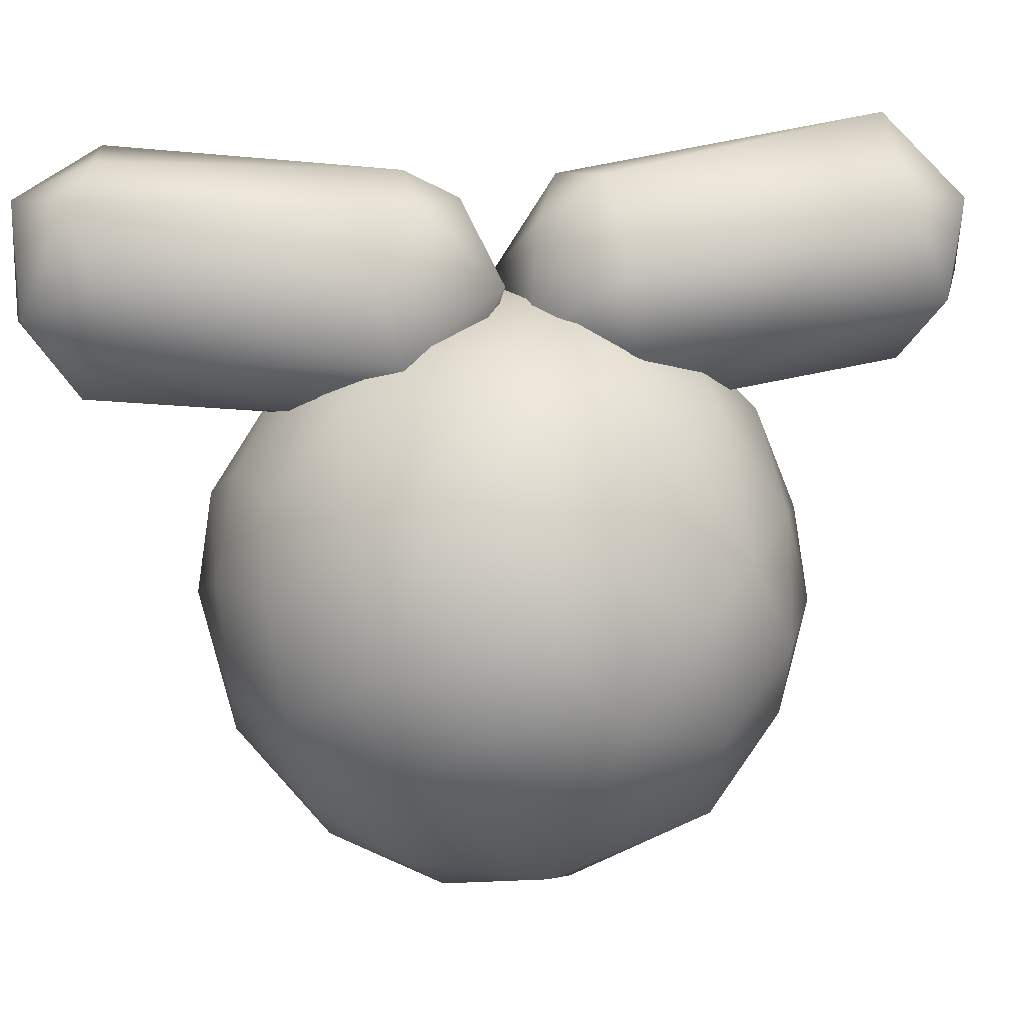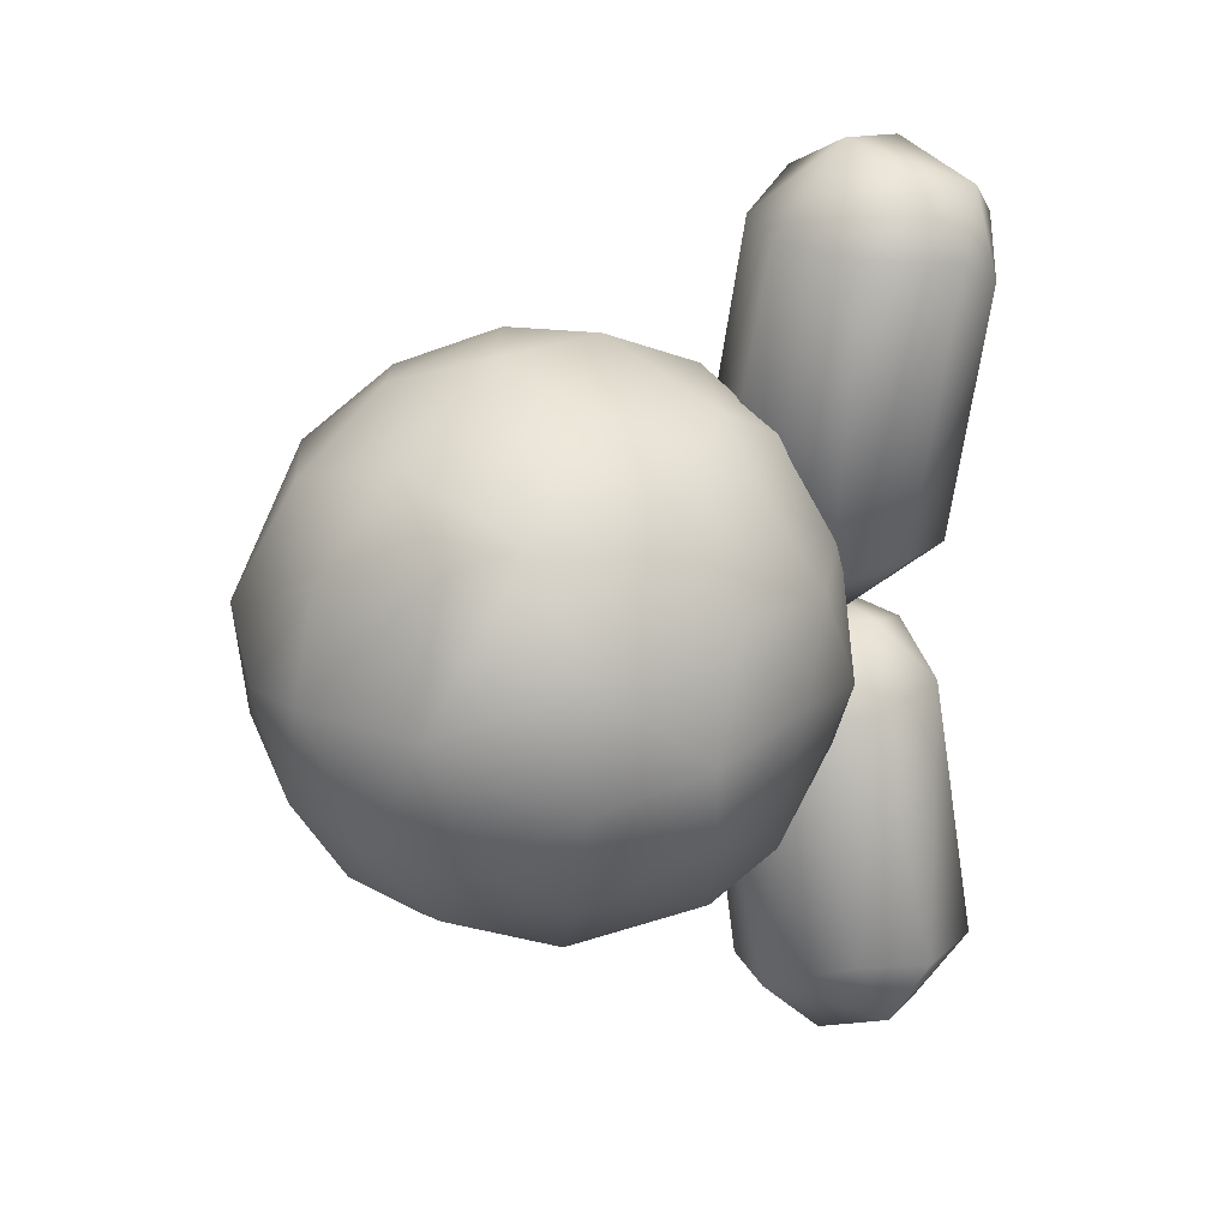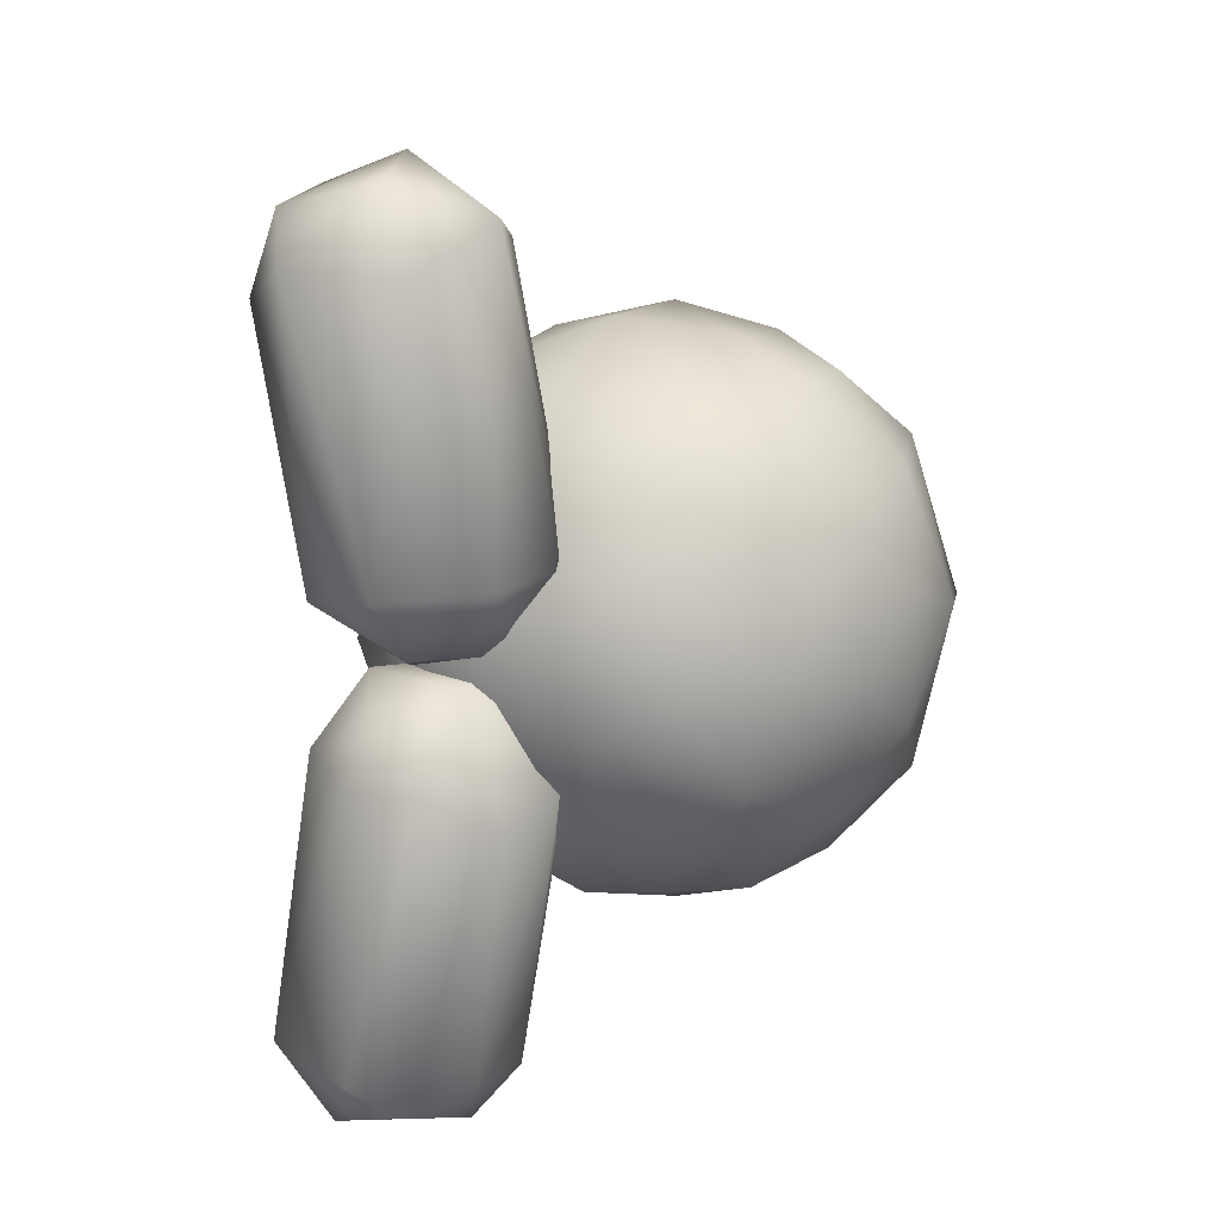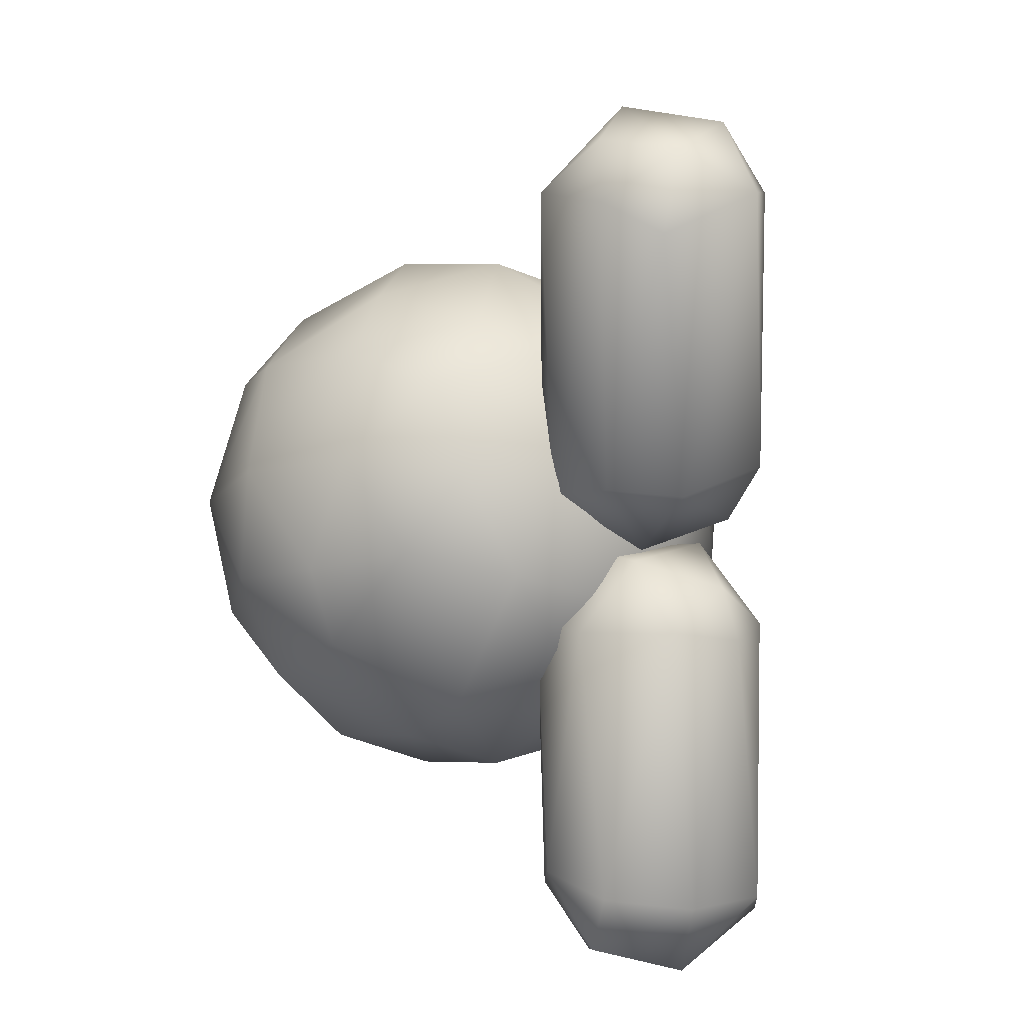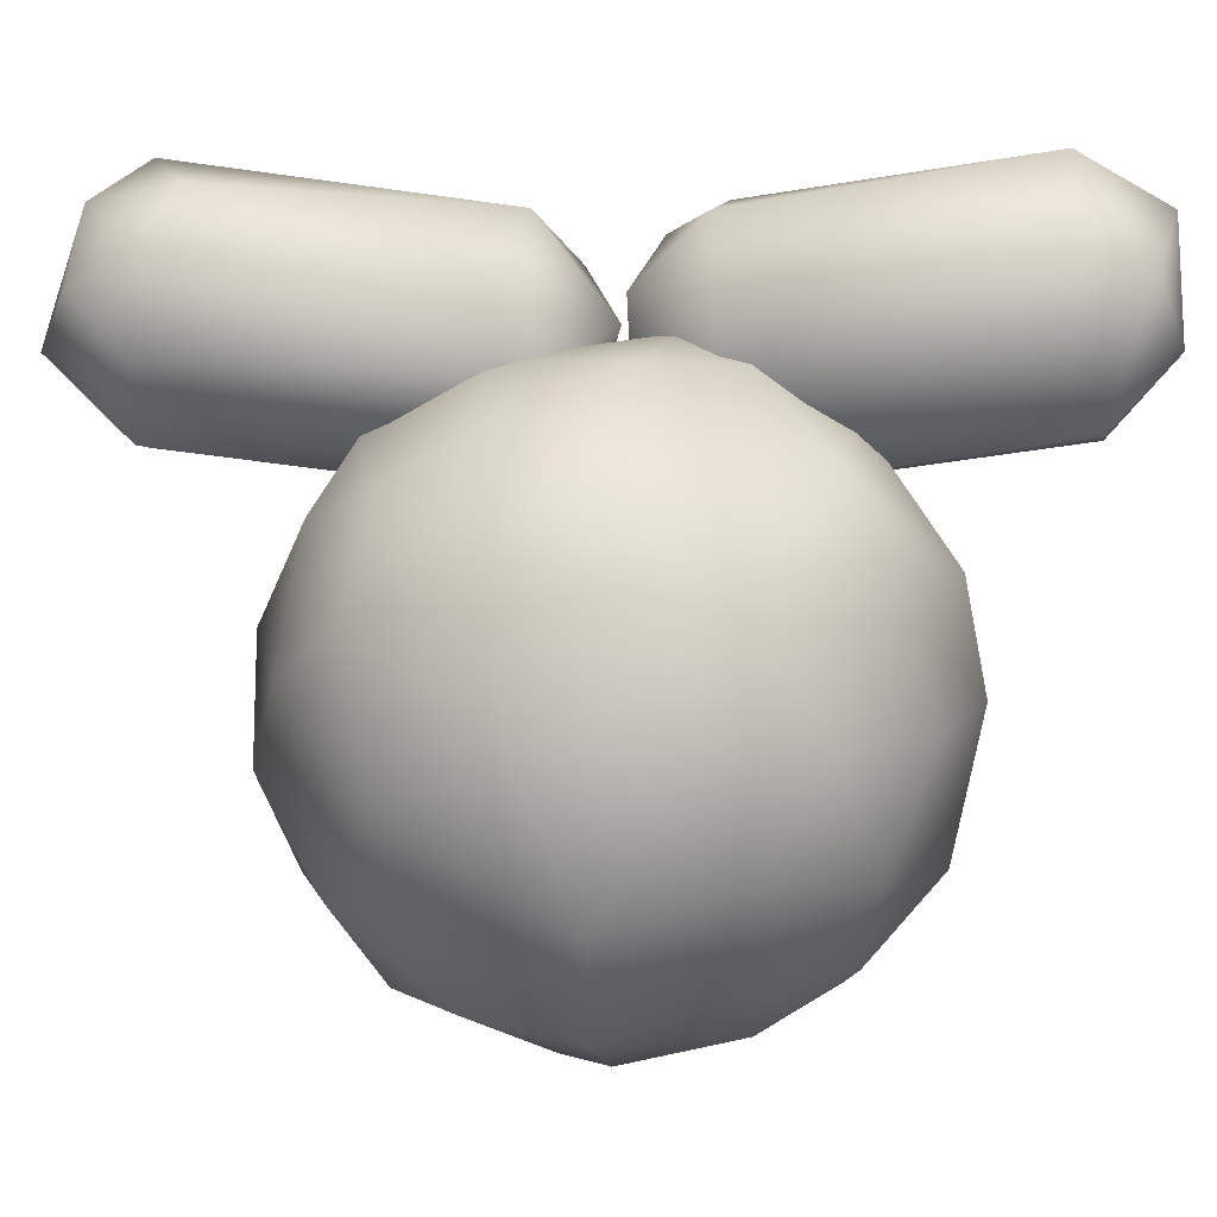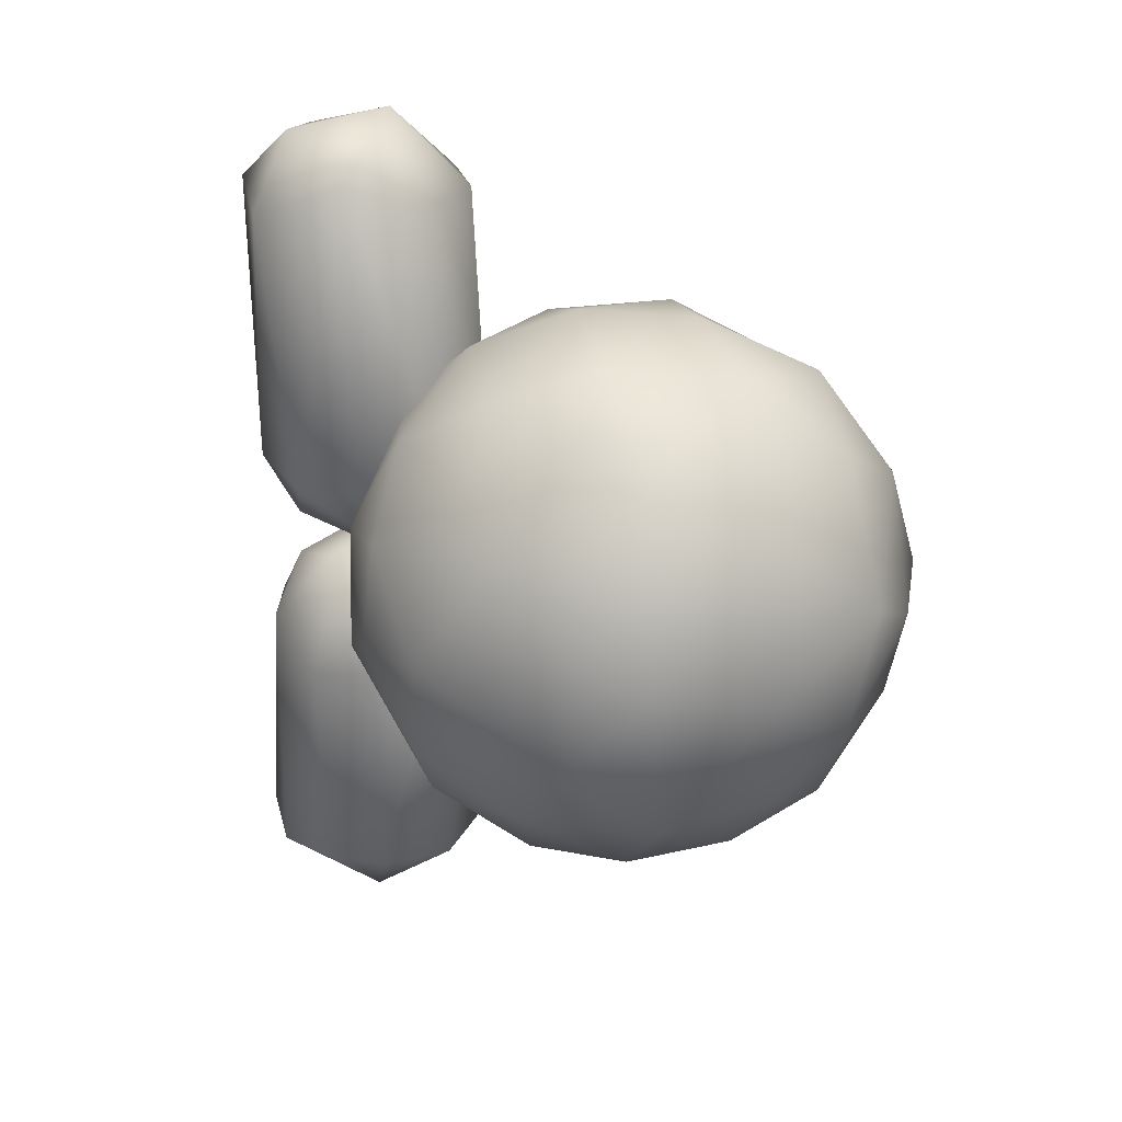
<metadata>
{"format":"obj","ext":"obj","renderer":"f3d","projection":"perspective","resolution":1024,"background":"white","views":[{"elev":19.0,"azim":79.1,"up":"+Z"},{"elev":22.7,"azim":-113.0,"up":"+Y"},{"elev":16.6,"azim":42.5,"up":"+Y"},{"elev":9.1,"azim":-48.3,"up":"+Y"},{"elev":-7.3,"azim":-88.0,"up":"+Z"},{"elev":28.3,"azim":109.7,"up":"+Y"}]}
</metadata>
<code>
v -0.06987 -0.08246 0.1537
v 0.06383 0.06257 0.05118
v 0.02001 -0.03859 0.2231
v 0.078 -0.003282 0.1994
v -0.08367 -0.04109 0.05849
v -0.0183 -0.1046 0.1553
v -0.05225 0.09802 0.12
v -0.01849 -0.07229 0.03725
v 0.06527 -0.08765 0.0973
v 0.08001 0.07133 0.1525
v 0.09511 -0.05681 0.1276
v 0.1082 0.02194 0.105
v -0.06053 -0.09296 0.1018
v -0.04593 -0.04077 0.2135
v -0.06717 -0.008074 0.2102
v -0.02202 -0.1104 0.1161
v 0.01502 -0.07185 0.2029
v 0.01036 -0.09805 0.1719
v 0.06175 -0.09205 0.1384
v 0.02412 -0.1068 0.1358
v 0.006651 0.06629 0.2097
v -0.0329 0.07589 0.1951
v -0.04348 0.09047 0.1687
v 0.05204 0.09133 0.1586
v -0.002179 0.1103 0.1415
v 0.005919 0.09228 0.1827
v 0.03138 -0.1039 0.09643
v -0.005995 -0.09951 0.06727
v 0.03456 0.1053 0.1186
v -0.01278 0.1094 0.09709
v 0.01285 0.09743 0.0674
v 0.06327 0.09126 0.1129
v 0.08787 0.06078 0.08811
v 0.05428 0.08992 0.08384
v -0.01622 -0.04036 0.01759
v 0.01952 -0.06877 0.03398
v 0.04024 -0.03031 0.02018
v 0.05009 -0.07893 0.06024
v 0.08824 -0.05486 0.078
v 0.06278 -0.04801 0.04158
v 0.005951 0.06933 0.03217
v -0.006612 0.001512 0.008666
v 0.07702 0.000712 0.03722
v 0.02741 0.01949 0.01229
v 0.1 0.003998 0.1697
v 0.04115 -0.08973 0.1716
v 0.04022 -0.06339 0.2022
v 0.08922 -0.03967 0.1743
v 0.07542 -0.06362 0.1735
v 0.04576 0.06738 0.196
v 0.009579 0.01371 0.2308
v 0.04484 0.02742 0.2178
v 0.07346 0.03671 0.1958
v 0.05585 -0.0188 0.2147
v 0.1032 0.01035 0.07656
v 0.1111 -0.00404 0.1376
v 0.09917 0.05144 0.1383
v 0.1073 -0.02596 0.1076
v -0.05253 -0.07738 0.05952
v -0.054 -0.044 0.03269
v -0.08305 0.006307 0.04433
v -0.03634 0.08384 0.05553
v -0.07109 0.05756 0.0559
v -0.0358 0.04603 0.0242
v -0.08181 0.06767 0.08187
v -0.04097 0.00662 0.0146
v -0.08175 0.07608 0.1336
v -0.08976 -0.06209 0.09499
v -0.02242 -0.07359 0.2005
v -0.0699 -0.06522 0.1803
v -0.03981 0.0395 0.2165
v -0.07793 0.03329 0.1921
v -0.07319 0.06699 0.172
v -0.03044 -0.02093 0.2265
v -0.1055 0.02684 0.09556
v -0.09631 0.001314 0.1765
v -0.1076 -0.01842 0.09224
v -0.1099 -0.008437 0.1372
v -0.1016 0.03686 0.1492
v -0.1017 -0.04004 0.141
v -0.06107 -0.1338 0.2508
v -0.03449 -0.02908 0.263
v -0.00282 -0.01524 0.2635
v -0.0406 -0.1363 0.2792
v -0.005517 -0.03494 0.2735
v -0.000525 -0.1407 0.2816
v 0.01818 -0.003021 0.2361
v 0.01269 -0.1515 0.271
v 0.02153 -0.03335 0.2648
v -0.02703 -0.1691 0.2637
v 0.03739 -0.04756 0.2409
v 0.02689 -0.1448 0.2448
v 0.03832 -0.04223 0.2143
v 0.02294 -0.146 0.2184
v 0.02395 -0.02996 0.1915
v 0.000889 -0.149 0.1985
v 0.008101 -0.1684 0.2293
v -0.03198 -0.1694 0.2192
v -0.008098 -0.03626 0.1819
v -0.03204 -0.1459 0.1949
v -0.05291 -0.1595 0.2385
v -0.03876 -0.03248 0.1962
v -0.0596 -0.129 0.22
v -0.01368 -0.005281 0.2024
v -0.05078 -0.03083 0.2289
v -0.02885 -0.003709 0.2393
v -0.02023 0.175 0.2241
v -0.04959 0.1621 0.2369
v -0.06251 0.1387 0.2482
v -0.04829 0.02711 0.2402
v -0.04629 0.02246 0.2109
v -0.0283 0.02227 0.1897
v -0.05573 0.1416 0.2124
v 0.005433 0.01946 0.1906
v -0.01148 0.04043 0.1823
v -0.02727 0.1443 0.194
v 0.01841 0.04834 0.1902
v 0.02362 0.1565 0.225
v 0.003279 0.1455 0.1987
v 0.01858 0.005992 0.2185
v 0.03748 0.03849 0.2117
v 0.03816 0.03656 0.2428
v 0.02171 0.1413 0.2633
v 0.009286 0.03344 0.2723
v 0.009479 0.01036 0.2567
v 0.001912 0.169 0.2569
v -0.0153 0.1421 0.286
v -0.03106 0.02501 0.2649
v -0.03841 0.1586 0.266
v -0.05038 0.1271 0.2688
v -0.01581 -0.001815 0.2322
f 67 73 23
f 79 72 73
f 79 76 72
f 22 71 21
f 71 22 73
f 72 71 73
f 73 22 23
f 67 23 7
f 23 25 7
f 22 21 26
f 30 25 29
f 26 24 25
f 29 24 32
f 24 29 25
f 22 26 23
f 26 25 23
f 7 25 30
f 30 29 31
f 29 34 31
f 32 34 29
f 62 31 41
f 30 31 62
f 7 30 65
f 30 62 65
f 62 63 65
f 41 64 62
f 64 66 63
f 63 66 61
f 65 61 75
f 63 61 65
f 62 64 63
f 7 65 67
f 73 67 79
f 61 77 75
f 75 77 78
f 79 78 76
f 65 75 67
f 75 78 79
f 79 67 75
f 24 10 32
f 26 21 50
f 26 50 24
f 50 21 52
f 50 52 53
f 10 53 57
f 57 53 45
f 53 4 45
f 50 53 10
f 50 10 24
f 21 71 51
f 71 72 15
f 72 76 15
f 51 74 3
f 74 69 3
f 15 74 71
f 15 14 74
f 74 51 71
f 76 80 70
f 70 80 1
f 78 80 76
f 80 68 1
f 13 1 68
f 78 77 80
f 68 80 77
f 5 61 60
f 64 41 44
f 64 44 42
f 66 64 42
f 60 66 35
f 66 42 35
f 8 35 36
f 66 60 61
f 41 31 2
f 41 2 44
f 31 34 2
f 34 33 2
f 32 33 34
f 2 33 55
f 2 55 43
f 19 49 46
f 45 4 48
f 48 4 54
f 46 47 17
f 17 47 3
f 48 54 49
f 54 47 49
f 49 47 46
f 19 46 20
f 46 18 20
f 20 6 16
f 46 17 18
f 17 3 69
f 18 69 6
f 17 69 18
f 16 1 13
f 1 16 6
f 18 6 20
f 19 20 27
f 19 27 9
f 20 16 27
f 27 28 38
f 16 13 28
f 38 28 36
f 8 36 28
f 16 28 27
f 27 38 9
f 9 38 39
f 36 37 40
f 40 37 43
f 40 43 39
f 36 40 38
f 40 39 38
f 9 39 11
f 49 11 48
f 19 11 49
f 11 19 9
f 39 55 58
f 39 43 55
f 58 55 12
f 58 12 56
f 11 56 48
f 56 45 48
f 39 58 11
f 56 11 58
f 47 54 3
f 54 4 52
f 52 4 53
f 51 52 21
f 54 51 3
f 52 51 54
f 1 6 70
f 6 69 70
f 69 14 70
f 69 74 14
f 70 14 15
f 70 15 76
f 8 28 59
f 8 59 60
f 8 60 35
f 28 13 59
f 59 68 5
f 13 68 59
f 5 68 77
f 5 77 61
f 5 60 59
f 36 35 37
f 37 42 44
f 37 35 42
f 43 44 2
f 37 44 43
f 56 57 45
f 12 55 33
f 57 33 32
f 32 10 57
f 56 12 57
f 33 57 12
f 105 81 82
f 105 82 106
f 104 106 87
f 101 84 81
f 81 84 82
f 101 90 84
f 82 83 106
f 82 84 85
f 82 85 83
f 106 83 87
f 84 90 86
f 84 86 85
f 90 88 86
f 85 89 83
f 85 86 89
f 83 89 87
f 86 88 89
f 88 90 97
f 89 88 91
f 89 91 87
f 88 92 91
f 90 98 97
f 91 93 87
f 88 97 92
f 91 92 93
f 92 94 93
f 93 95 87
f 92 97 94
f 87 95 104
f 93 94 95
f 94 97 96
f 94 96 95
f 97 98 96
f 95 96 99
f 96 100 99
f 96 98 100
f 95 99 104
f 99 100 102
f 99 102 104
f 100 103 102
f 98 101 100
f 100 101 103
f 104 102 105
f 102 103 105
f 98 90 101
f 101 81 103
f 104 105 106
f 103 81 105
f 110 109 111
f 109 113 111
f 108 113 109
f 111 112 131
f 111 113 112
f 108 107 113
f 113 116 112
f 112 116 115
f 113 107 116
f 112 115 114
f 112 114 131
f 131 114 120
f 116 107 119
f 116 119 115
f 115 119 117
f 115 117 114
f 107 118 119
f 114 117 121
f 119 118 117
f 117 118 121
f 114 121 120
f 107 126 118
f 121 118 122
f 121 122 120
f 118 126 123
f 118 123 122
f 120 122 125
f 122 123 124
f 126 127 123
f 122 124 125
f 123 127 124
f 120 125 131
f 126 107 129
f 126 129 127
f 125 124 128
f 124 127 128
f 125 128 131
f 127 129 130
f 127 130 128
f 128 110 131
f 129 109 130
f 128 130 110
f 129 108 109
f 130 109 110
f 129 107 108
f 131 110 111

</code>
